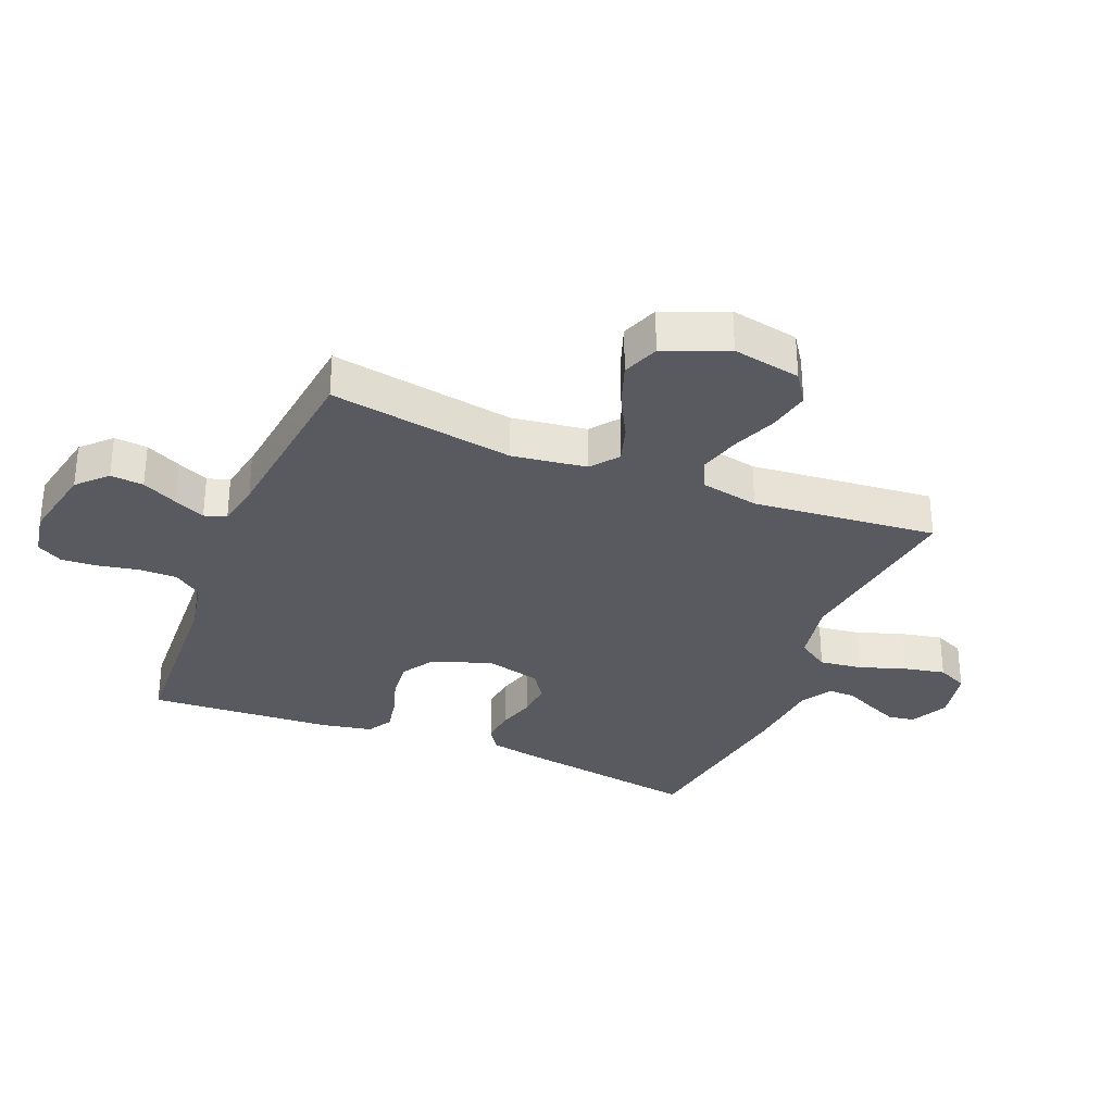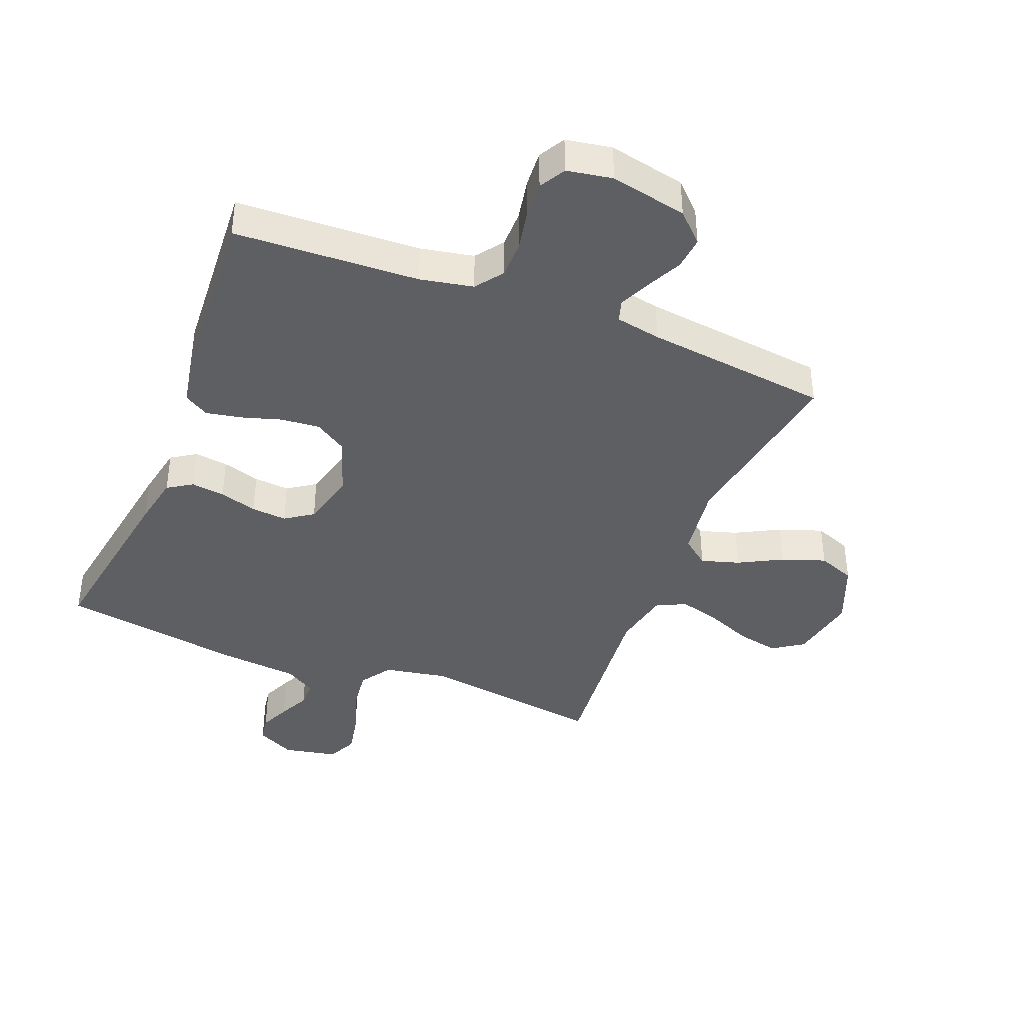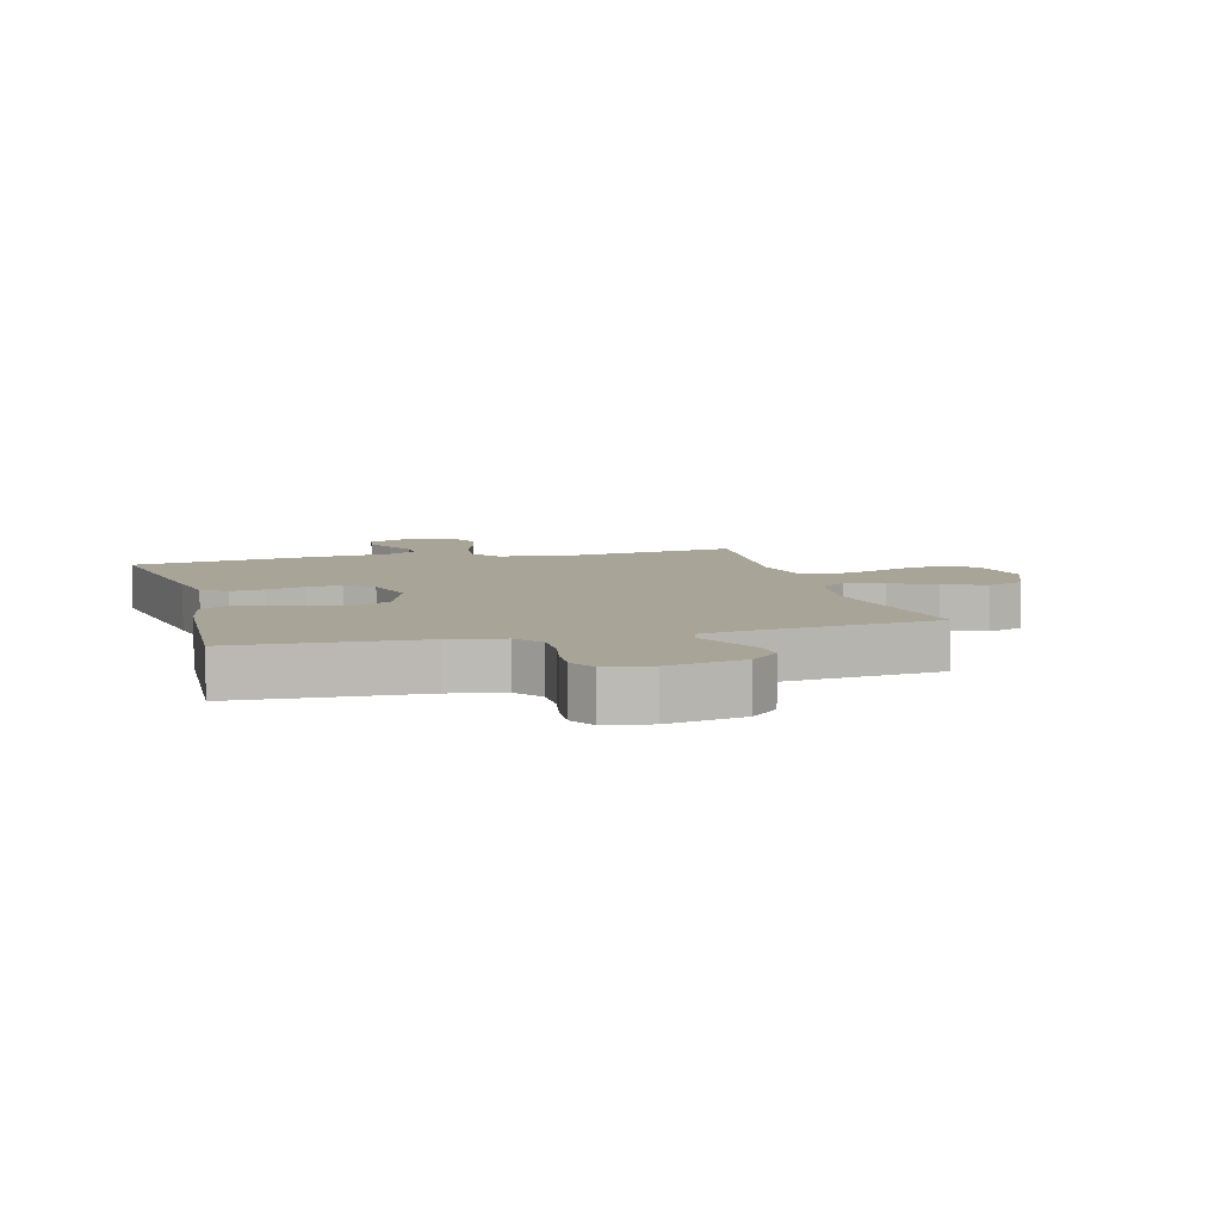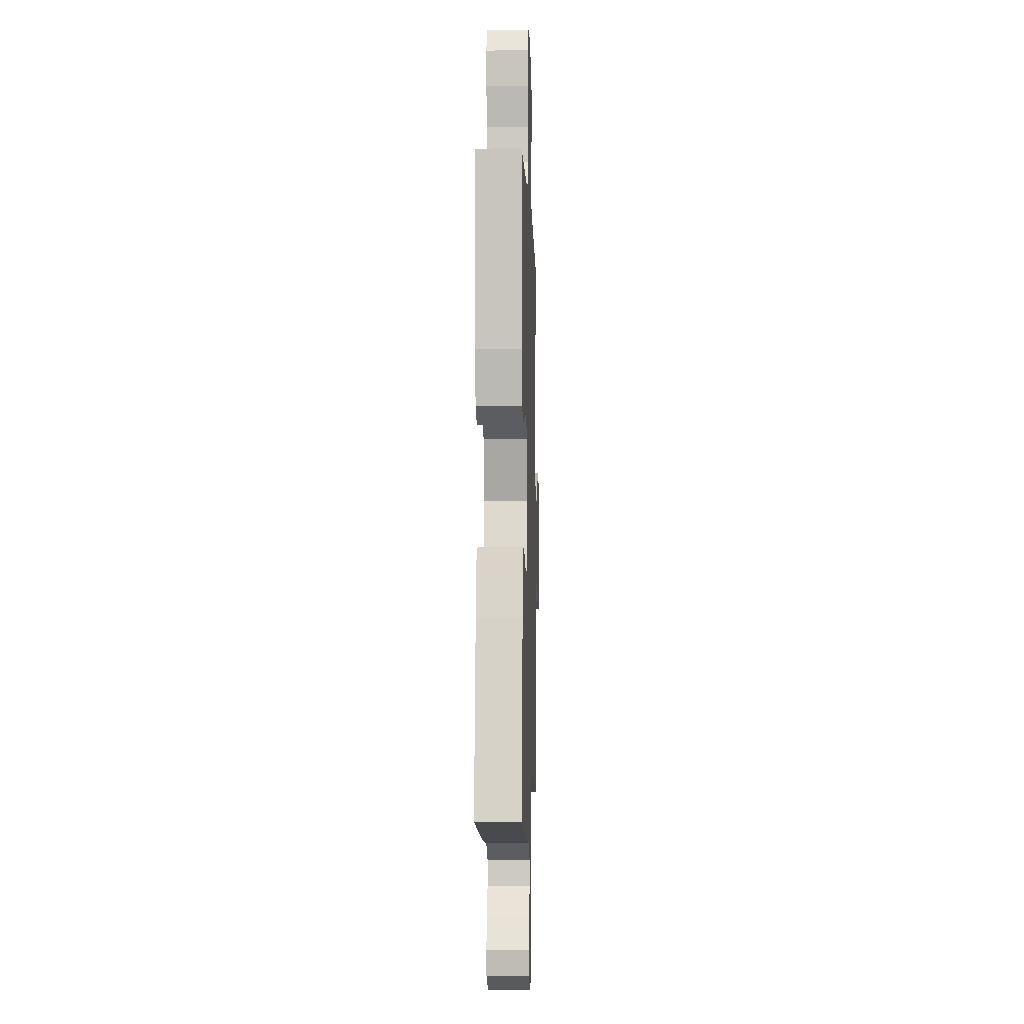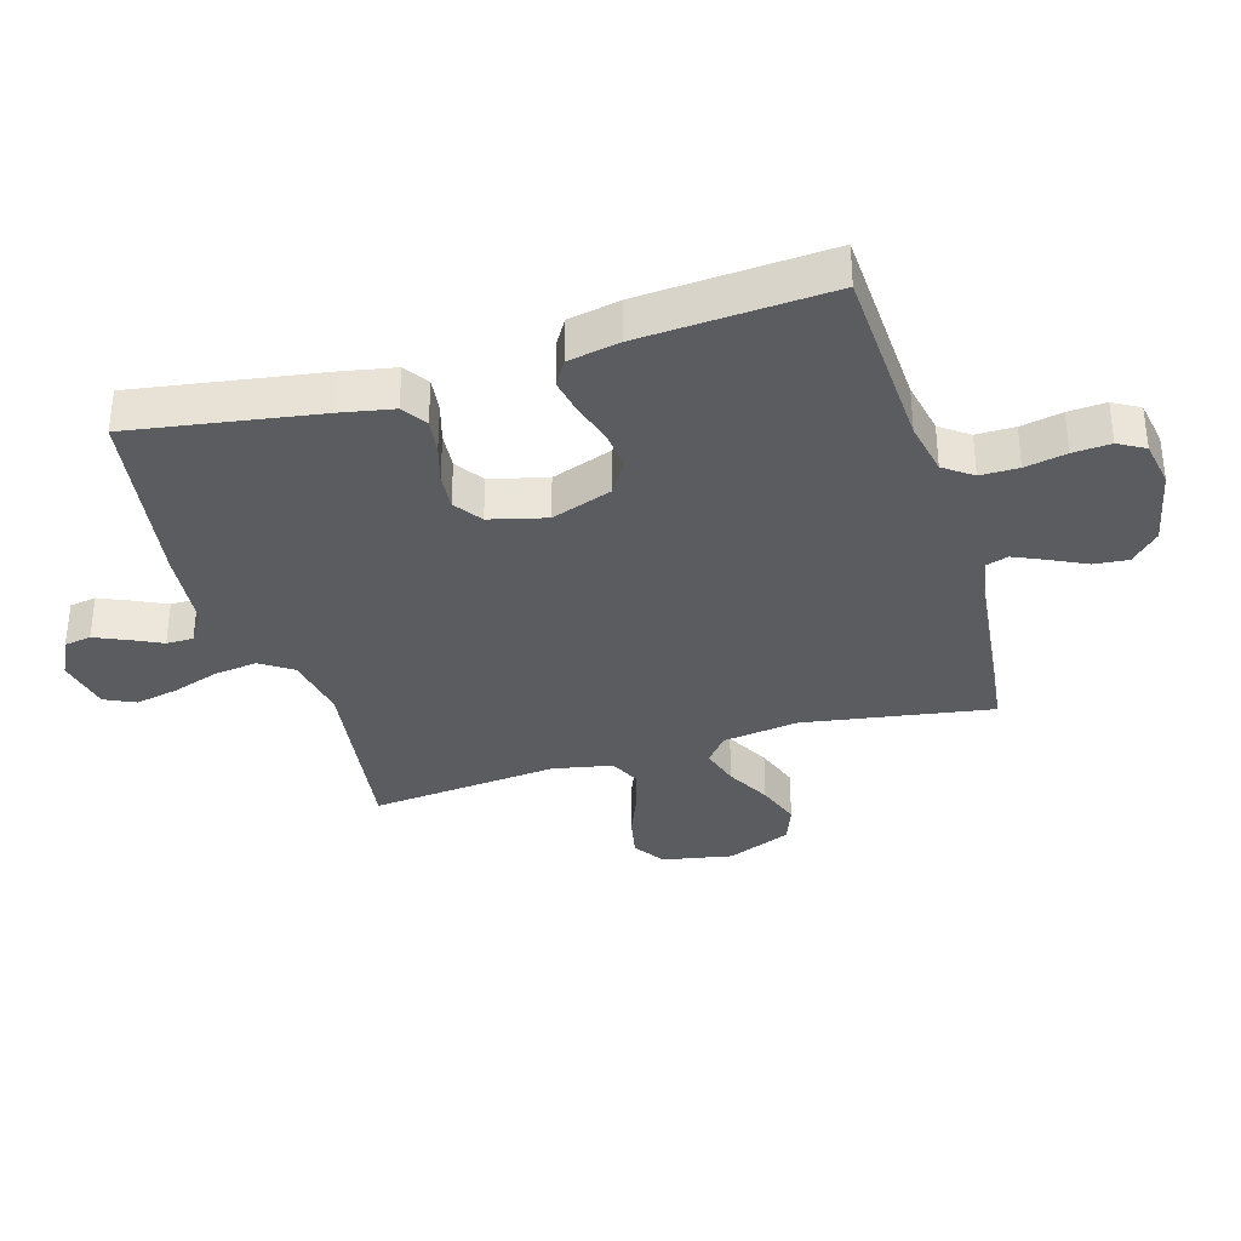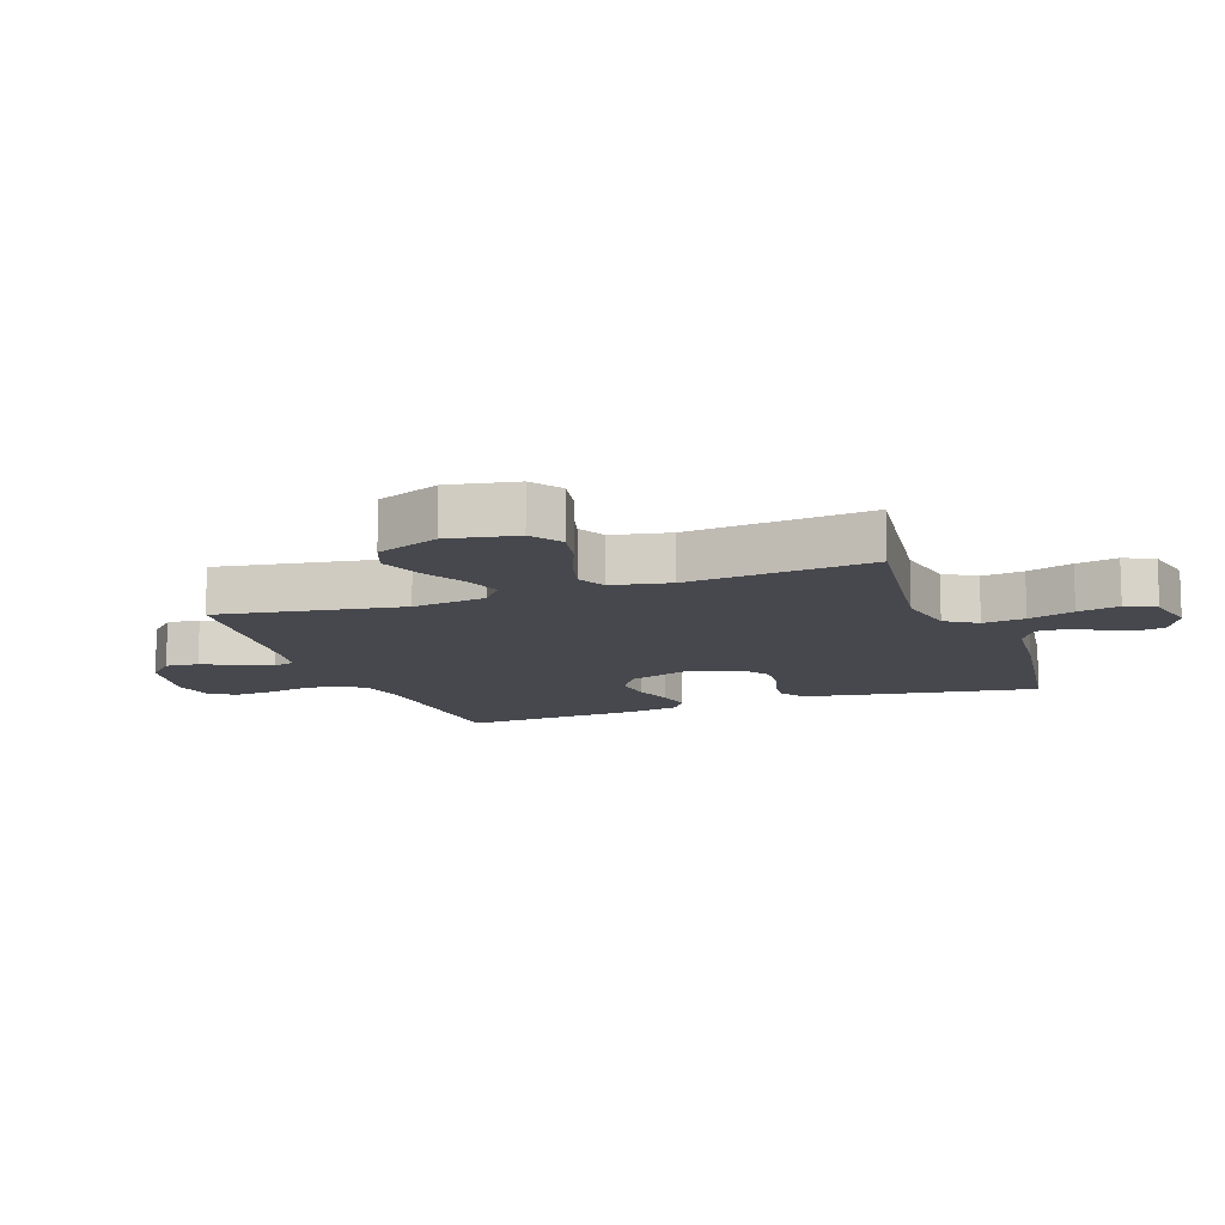
<metadata>
{"format":"obj","ext":"obj","renderer":"f3d","projection":"perspective","resolution":1024,"background":"white","views":[{"elev":-31.9,"azim":67.9,"up":"+Y"},{"elev":-40.2,"azim":-21.7,"up":"+Y"},{"elev":7.0,"azim":-15.1,"up":"+Y"},{"elev":-4.4,"azim":-88.2,"up":"+Z"},{"elev":-34.6,"azim":-73.4,"up":"+Y"},{"elev":-11.8,"azim":110.0,"up":"+Y"}]}
</metadata>
<code>
v 0.5 0.07 0.5
v 0.451 0.07 0.2
v 0.468 0.07 0.079
v 0.512 0.07 0.044
v 0.574 0.07 0.063
v 0.645 0.07 0.101
v 0.716 0.07 0.126
v 0.776 0.07 0.103
v 0.818 0.07 0
v 0.797 0.07 -0.111
v 0.747 0.07 -0.145
v 0.679 0.07 -0.131
v 0.606 0.07 -0.101
v 0.538 0.07 -0.082
v 0.49 0.07 -0.105
v 0.471 0.07 -0.2
v 0.5 0.07 -0.5
v 0.2 0.07 -0.458
v 0.097 0.07 -0.477
v 0.063 0.07 -0.528
v 0.072 0.07 -0.597
v 0.097 0.07 -0.672
v 0.111 0.07 -0.74
v 0.088 0.07 -0.789
v 0 0.07 -0.807
v -0.062 0.07 -0.776
v -0.069 0.07 -0.733
v -0.047 0.07 -0.683
v -0.023 0.07 -0.633
v -0.023 0.07 -0.59
v -0.073 0.07 -0.559
v -0.2 0.07 -0.547
v -0.5 0.07 -0.5
v -0.452 0.07 -0.2
v -0.436 0.07 -0.117
v -0.396 0.07 -0.091
v -0.341 0.07 -0.098
v -0.28 0.07 -0.116
v -0.222 0.07 -0.121
v -0.177 0.07 -0.09
v -0.154 0.07 0
v -0.188 0.07 0.097
v -0.24 0.07 0.13
v -0.303 0.07 0.124
v -0.368 0.07 0.104
v -0.425 0.07 0.093
v -0.465 0.07 0.117
v -0.481 0.07 0.2
v -0.5 0.07 0.5
v -0.2 0.07 0.514
v -0.114 0.07 0.531
v -0.081 0.07 0.576
v -0.081 0.07 0.637
v -0.094 0.07 0.703
v -0.098 0.07 0.763
v -0.074 0.07 0.805
v 0 0.07 0.818
v 0.125 0.07 0.792
v 0.171 0.07 0.747
v 0.166 0.07 0.693
v 0.138 0.07 0.636
v 0.115 0.07 0.585
v 0.126 0.07 0.549
v 0.2 0.07 0.535
v 0.5 0 0.5
v 0.451 0 0.2
v 0.468 0 0.079
v 0.512 0 0.044
v 0.574 0 0.063
v 0.645 0 0.101
v 0.716 0 0.126
v 0.776 0 0.103
v 0.818 0 0
v 0.797 0 -0.111
v 0.747 0 -0.145
v 0.679 0 -0.131
v 0.606 0 -0.101
v 0.538 0 -0.082
v 0.49 0 -0.105
v 0.471 0 -0.2
v 0.5 0 -0.5
v 0.2 0 -0.458
v 0.097 0 -0.477
v 0.063 0 -0.528
v 0.072 0 -0.597
v 0.097 0 -0.672
v 0.111 0 -0.74
v 0.088 0 -0.789
v 0 0 -0.807
v -0.062 0 -0.776
v -0.069 0 -0.733
v -0.047 0 -0.683
v -0.023 0 -0.633
v -0.023 0 -0.59
v -0.073 0 -0.559
v -0.2 0 -0.547
v -0.5 0 -0.5
v -0.452 0 -0.2
v -0.436 0 -0.117
v -0.396 0 -0.091
v -0.341 0 -0.098
v -0.28 0 -0.116
v -0.222 0 -0.121
v -0.177 0 -0.09
v -0.154 0 0
v -0.188 0 0.097
v -0.24 0 0.13
v -0.303 0 0.124
v -0.368 0 0.104
v -0.425 0 0.093
v -0.465 0 0.117
v -0.481 0 0.2
v -0.5 0 0.5
v -0.2 0 0.514
v -0.114 0 0.531
v -0.081 0 0.576
v -0.081 0 0.637
v -0.094 0 0.703
v -0.098 0 0.763
v -0.074 0 0.805
v 0 0 0.818
v 0.125 0 0.792
v 0.171 0 0.747
v 0.166 0 0.693
v 0.138 0 0.636
v 0.115 0 0.585
v 0.126 0 0.549
v 0.2 0 0.535
f 58 59 60 61
f 58 61 62
f 57 58 62
f 56 57 62 63
f 53 54 55 56
f 52 53 56 63
f 47 48 49 50
f 47 50 51
f 44 45 46 47
f 43 44 47 51
f 42 43 51 52
f 35 36 37 38
f 35 38 39
f 34 35 39
f 31 32 33 34
f 30 31 34 39
f 26 27 28 29
f 24 25 26 29
f 24 29 30
f 21 22 23 24
f 20 21 24 30
f 19 20 30 39
f 16 17 18
f 15 16 18 19
f 10 11 12 13
f 10 13 14
f 9 10 14
f 8 9 14
f 5 6 7 8
f 4 5 8 14
f 3 4 14 15
f 64 1 2
f 41 42 52 63
f 40 41 63 64
f 15 19 39 40
f 15 40 64
f 2 3 15 64
f 125 124 123 122
f 126 125 122
f 126 122 121
f 127 126 121 120
f 120 119 118 117
f 127 120 117 116
f 114 113 112 111
f 115 114 111
f 111 110 109 108
f 115 111 108 107
f 116 115 107 106
f 102 101 100 99
f 103 102 99
f 103 99 98
f 98 97 96 95
f 103 98 95 94
f 93 92 91 90
f 93 90 89 88
f 94 93 88
f 88 87 86 85
f 94 88 85 84
f 103 94 84 83
f 82 81 80
f 83 82 80 79
f 77 76 75 74
f 78 77 74
f 78 74 73
f 78 73 72
f 72 71 70 69
f 78 72 69 68
f 79 78 68 67
f 66 65 128
f 127 116 106 105
f 128 127 105 104
f 104 103 83 79
f 128 104 79
f 128 79 67 66
f 1 65 66 2
f 2 66 67 3
f 3 67 68 4
f 4 68 69 5
f 5 69 70 6
f 6 70 71 7
f 7 71 72 8
f 8 72 73 9
f 9 73 74 10
f 10 74 75 11
f 11 75 76 12
f 12 76 77 13
f 13 77 78 14
f 14 78 79 15
f 15 79 80 16
f 16 80 81 17
f 17 81 82 18
f 18 82 83 19
f 19 83 84 20
f 20 84 85 21
f 21 85 86 22
f 22 86 87 23
f 23 87 88 24
f 24 88 89 25
f 25 89 90 26
f 26 90 91 27
f 27 91 92 28
f 28 92 93 29
f 29 93 94 30
f 30 94 95 31
f 31 95 96 32
f 32 96 97 33
f 33 97 98 34
f 34 98 99 35
f 35 99 100 36
f 36 100 101 37
f 37 101 102 38
f 38 102 103 39
f 39 103 104 40
f 40 104 105 41
f 41 105 106 42
f 42 106 107 43
f 43 107 108 44
f 44 108 109 45
f 45 109 110 46
f 46 110 111 47
f 47 111 112 48
f 48 112 113 49
f 49 113 114 50
f 50 114 115 51
f 51 115 116 52
f 52 116 117 53
f 53 117 118 54
f 54 118 119 55
f 55 119 120 56
f 56 120 121 57
f 57 121 122 58
f 58 122 123 59
f 59 123 124 60
f 60 124 125 61
f 61 125 126 62
f 62 126 127 63
f 63 127 128 64
f 64 128 65 1

</code>
